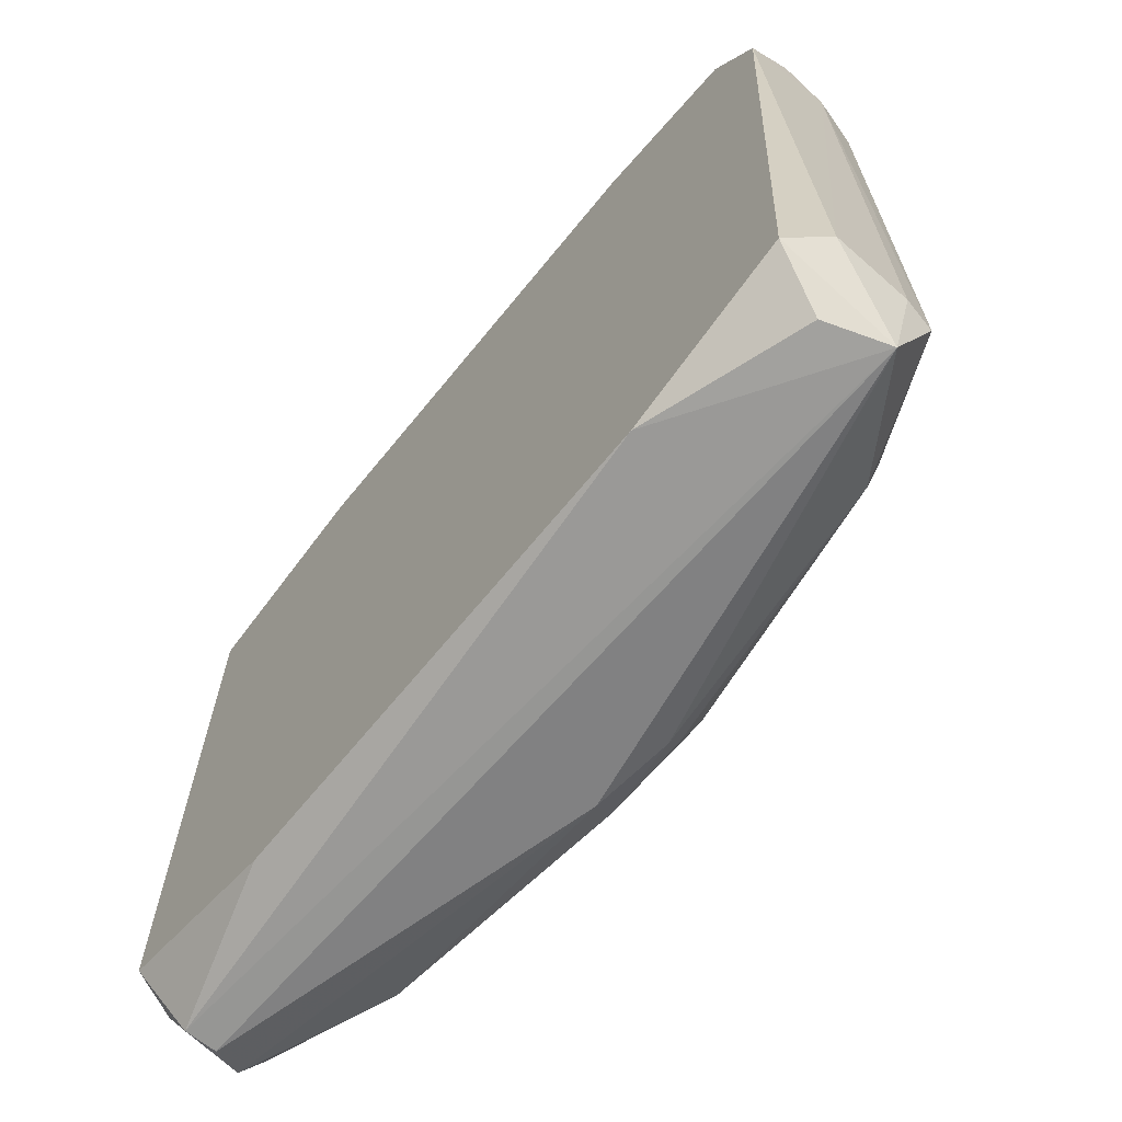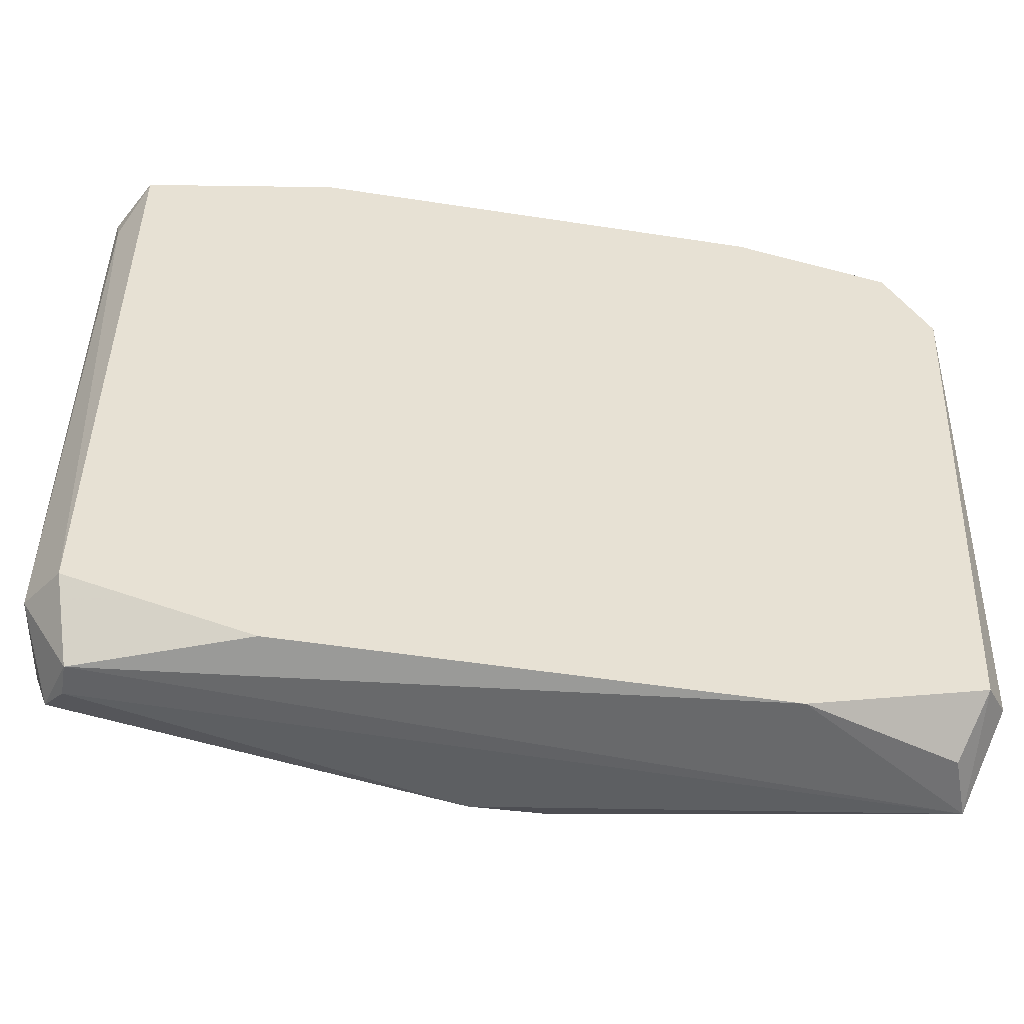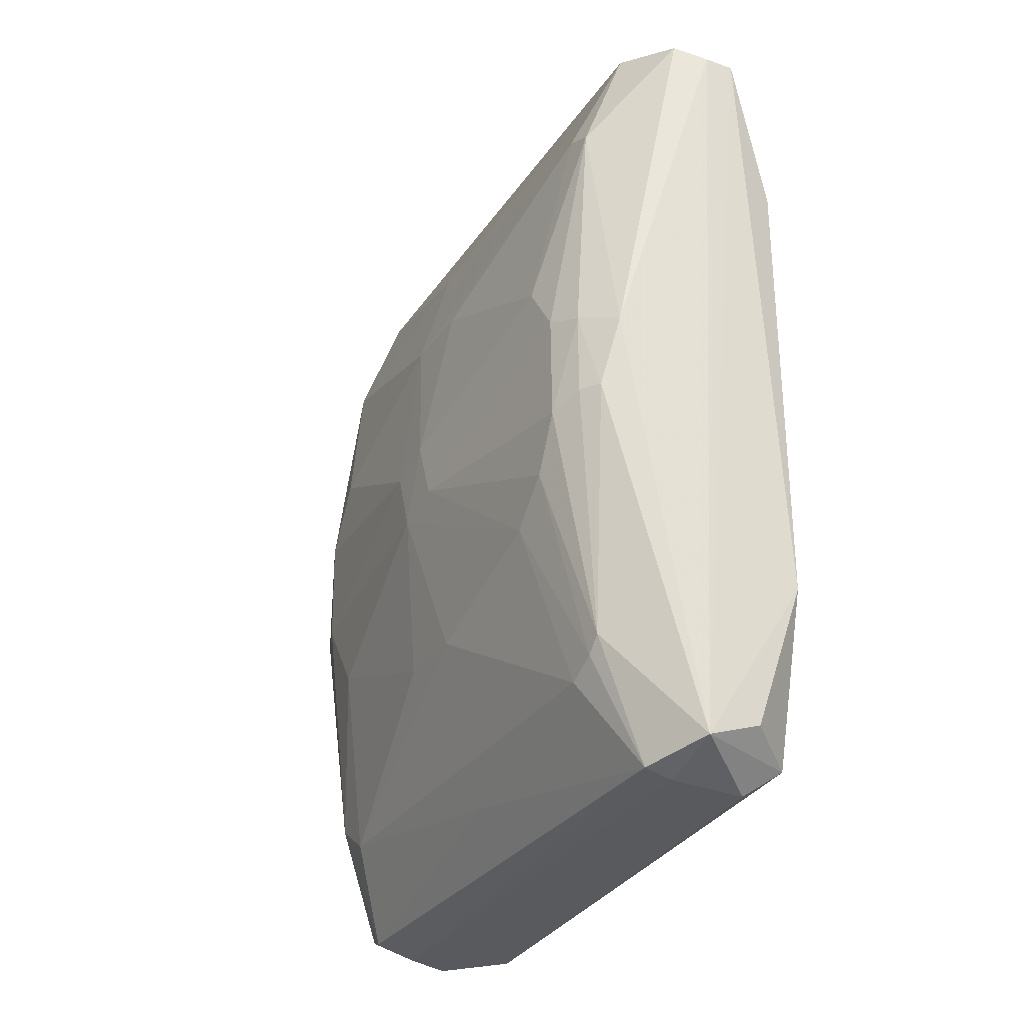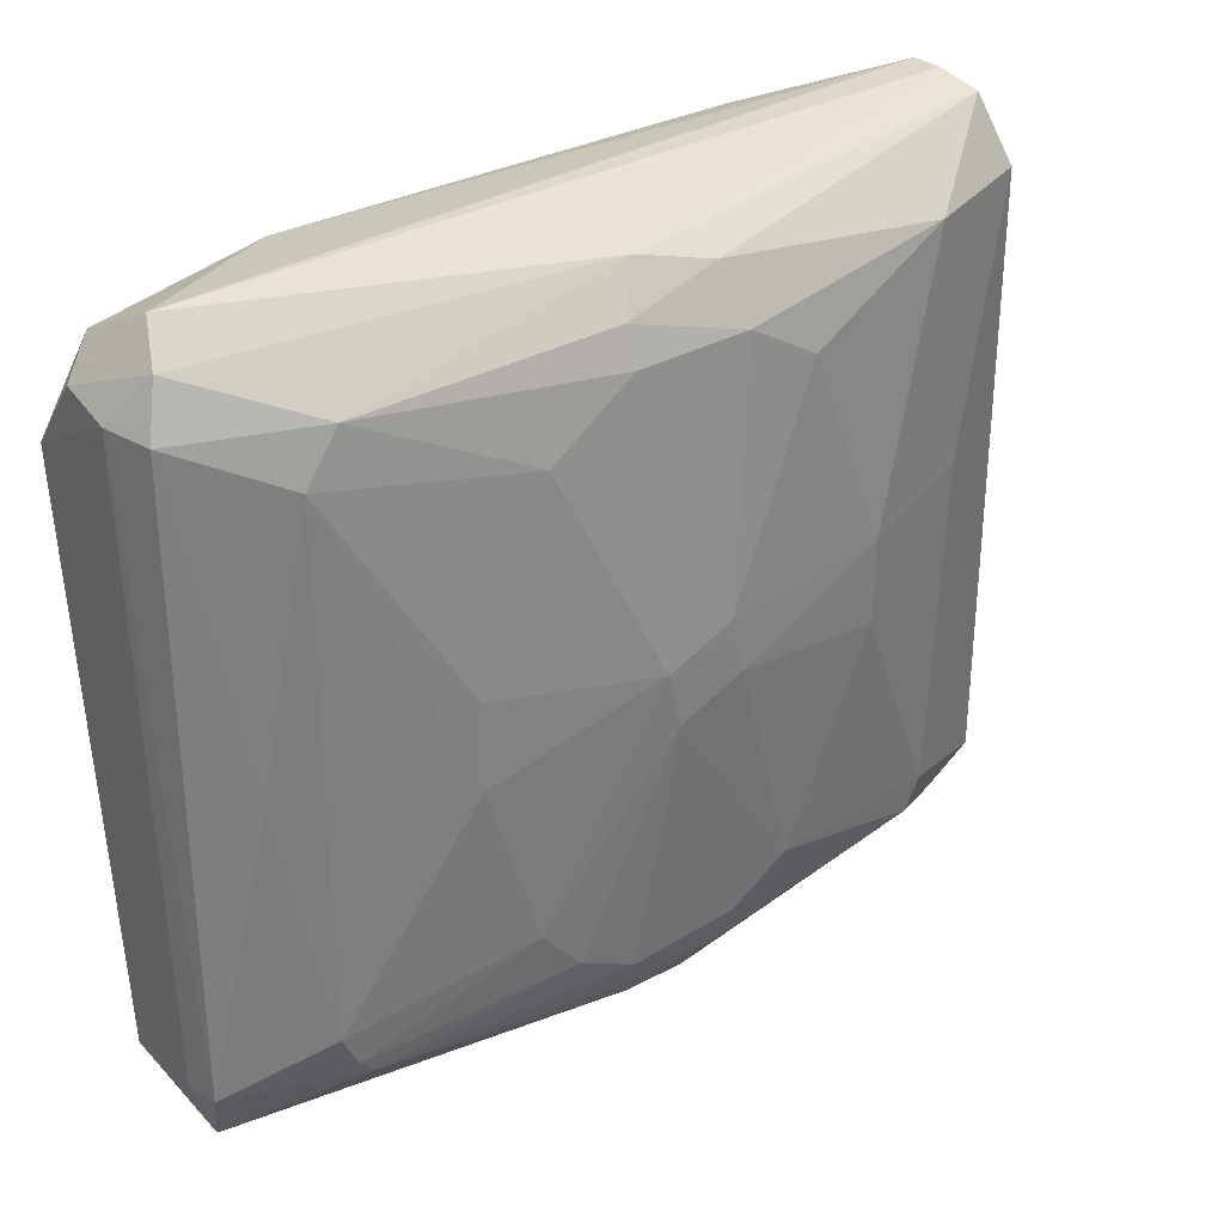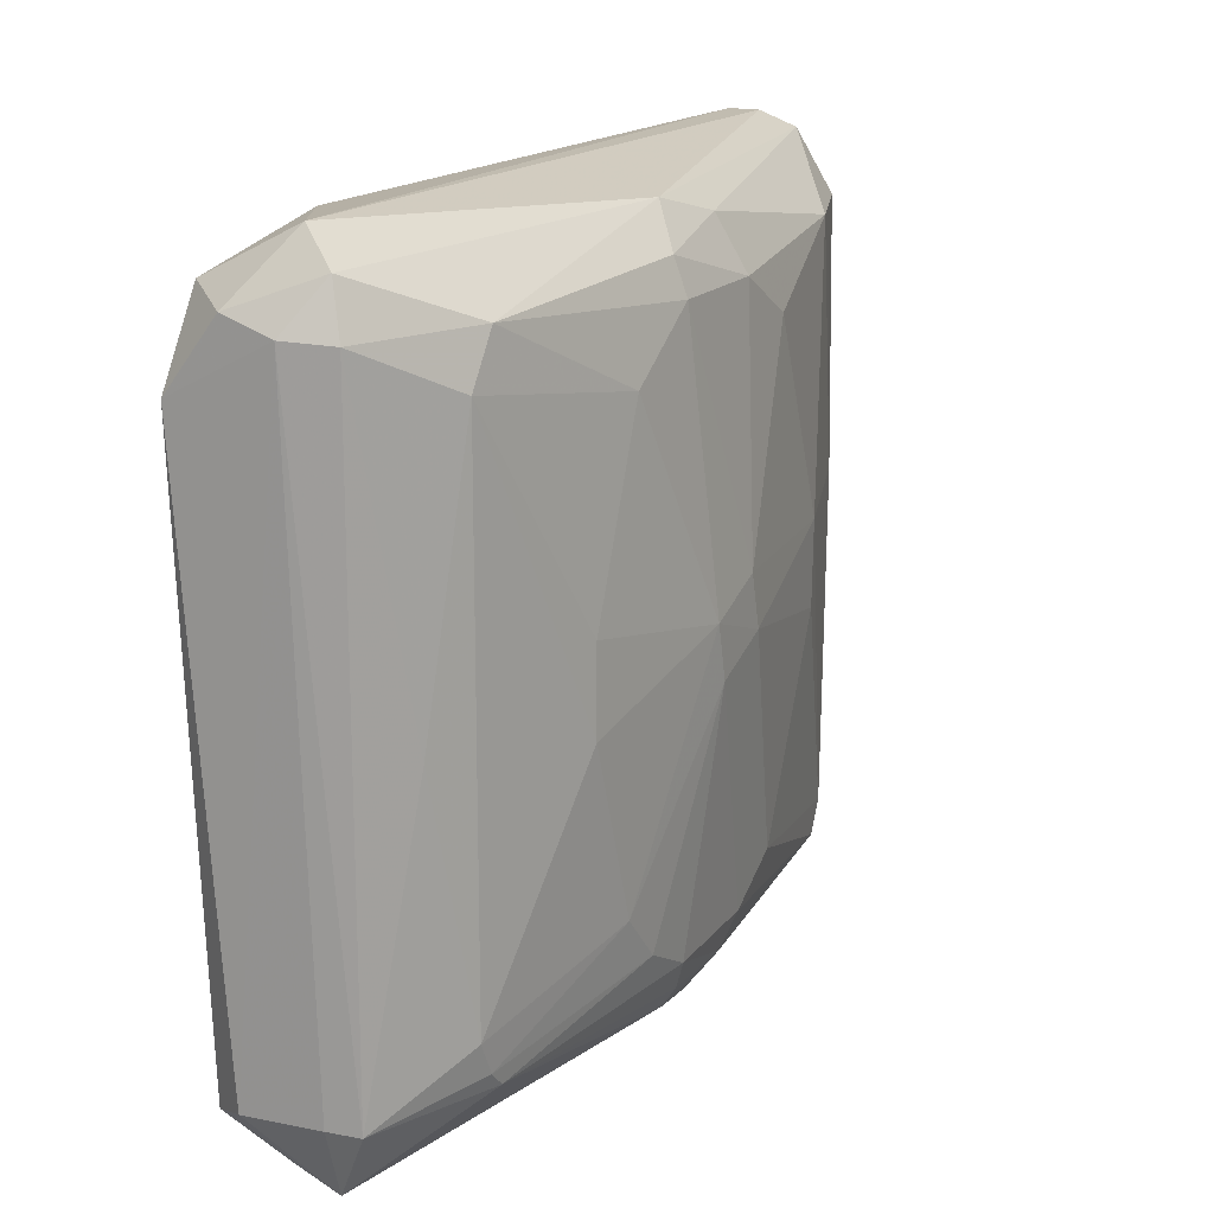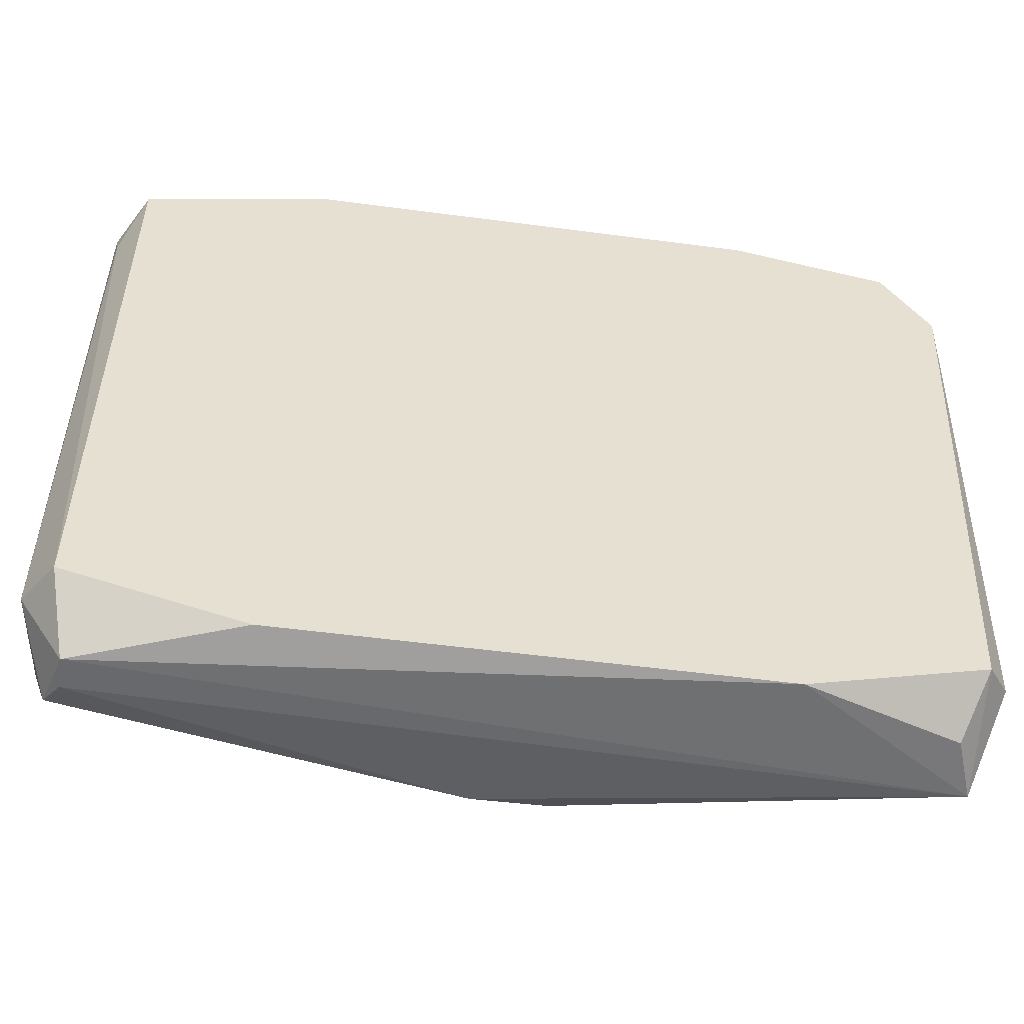
<metadata>
{"format":"obj","ext":"obj","renderer":"f3d","projection":"perspective","resolution":1024,"background":"white","views":[{"elev":-66.8,"azim":-39.1,"up":"+Z"},{"elev":-50.7,"azim":-99.6,"up":"+Z"},{"elev":-29.5,"azim":152.6,"up":"+Y"},{"elev":31.1,"azim":51.8,"up":"+Z"},{"elev":16.6,"azim":27.7,"up":"+Z"},{"elev":-52.8,"azim":-98.1,"up":"+Z"}]}
</metadata>
<code>
v 0.8571 -0.6348 -0.5714
v 0.635 0.7936 0.7619
v 0.6984 0.8253 0.7302
v 0.5715 0.7936 -0.7619
v 0.4763 -0.8887 0.5079
v 0.9311 0.1138 0.5694
v 0.4763 -0.8253 -0.6348
v 0.8571 0.6031 -0.603
v 0.4763 0.8253 0.6349
v 0.7301 -0.8253 0.6984
v 0.4763 0.8253 -0.6348
v 0.6984 -0.8253 -0.7301
v 0.9767 -0.08131 0.02704
v 0.4763 -0.4762 0.7302
v 0.7619 0.8571 0.6031
v 0.8571 -0.6665 0.5079
v 0.9055 -0.08686 -0.6376
v 0.7619 0.8571 -0.603
v 0.9278 0.4192 0.08369
v 0.7619 -0.857 -0.603
v 0.8504 -0.05943 0.7161
v 0.6668 -0.7936 0.7619
v 0.4763 -0.4762 -0.7301
v 0.5782 0.8854 0.6105
v 0.8496 0.05899 -0.7102
v 0.9319 0.2286 -0.4861
v 0.7619 -0.857 0.6031
v 0.8571 0.6031 0.6031
v 0.5783 0.8848 -0.6101
v 0.5496 -0.8768 -0.6046
v 0.6984 0.8253 -0.7301
v 0.5715 0.7936 0.7619
v 0.9321 -0.2288 -0.5152
v 0.927 -0.4177 -0.08332
v 0.9299 -0.113 0.5657
v 0.8449 0.6784 0.113
v 0.6701 -0.8822 0.6084
v 0.4763 0.4762 -0.7301
v 0.8571 -0.6031 0.6031
v 0.4763 -0.7936 0.6666
v 0.4763 0.4443 0.7302
v 0.9743 0.08053 -0.02673
v 0.9287 -0.2808 0.4494
v 0.9314 0.2567 0.4848
v 0.8571 -0.6665 -0.5079
v 0.635 0.7936 -0.7619
v 0.8571 0.6348 -0.5396
v 0.9326 -0.1147 -0.5738
v 0.8786 0.08834 0.6777
v 0.5782 -0.8851 0.6409
v 0.9266 0.4164 -0.0831
v 0.8571 -0.6031 -0.603
v 0.5806 -0.7824 -0.7223
v 0.9048 0.08657 -0.6351
v 0.5495 0.8772 0.5445
v 0.8787 -0.08835 -0.678
v 0.926 -0.4153 0.08288
v 0.7011 -0.8699 -0.5998
v 0.8184 -0.7529 -0.02883
v 0.9296 -0.3104 -0.4234
v 0.9051 -0.1155 0.6361
v 0.9754 -0.05375 -0.08074
v 0.9741 0.05363 0.08031
v 0.9293 0.1127 -0.5637
f 62 48 64
f 7 5 9
f 7 9 11
f 9 5 14
f 3 2 21
f 21 2 22
f 10 21 22
f 7 11 23
f 4 12 23
f 3 15 24
f 15 18 24
f 15 3 28
f 4 11 29
f 24 18 29
f 5 7 30
f 7 12 30
f 18 8 31
f 8 25 31
f 4 29 31
f 29 18 31
f 2 3 32
f 22 2 32
f 14 22 32
f 3 24 32
f 24 9 32
f 18 15 36
f 15 28 36
f 28 19 36
f 27 10 37
f 20 27 37
f 5 30 37
f 11 4 38
f 4 23 38
f 23 11 38
f 21 10 39
f 10 27 39
f 27 16 39
f 14 5 40
f 22 14 40
f 9 14 41
f 32 9 41
f 14 32 41
f 13 35 43
f 39 16 43
f 35 39 43
f 19 28 44
f 28 6 44
f 20 1 45
f 34 16 45
f 12 4 46
f 25 12 46
f 4 31 46
f 31 25 46
f 8 18 47
f 26 8 47
f 18 36 47
f 36 19 47
f 3 21 49
f 28 3 49
f 6 28 49
f 10 22 50
f 5 37 50
f 37 10 50
f 40 5 50
f 22 40 50
f 19 42 51
f 42 26 51
f 26 47 51
f 47 19 51
f 20 12 52
f 1 20 52
f 33 1 52
f 17 48 52
f 48 33 52
f 12 7 53
f 7 23 53
f 23 12 53
f 25 8 54
f 48 17 54
f 11 9 55
f 9 24 55
f 29 11 55
f 24 29 55
f 12 25 56
f 52 12 56
f 17 52 56
f 25 54 56
f 54 17 56
f 16 34 57
f 34 13 57
f 43 16 57
f 13 43 57
f 12 20 58
f 30 12 58
f 20 37 58
f 37 30 58
f 16 27 59
f 27 20 59
f 20 45 59
f 45 16 59
f 1 33 60
f 13 34 60
f 45 1 60
f 34 45 60
f 35 6 61
f 21 39 61
f 39 35 61
f 49 21 61
f 6 49 61
f 42 13 62
f 26 42 62
f 33 48 62
f 60 33 62
f 13 60 62
f 6 35 63
f 35 13 63
f 13 42 63
f 42 19 63
f 19 44 63
f 44 6 63
f 8 26 64
f 54 8 64
f 48 54 64
f 26 62 64

</code>
